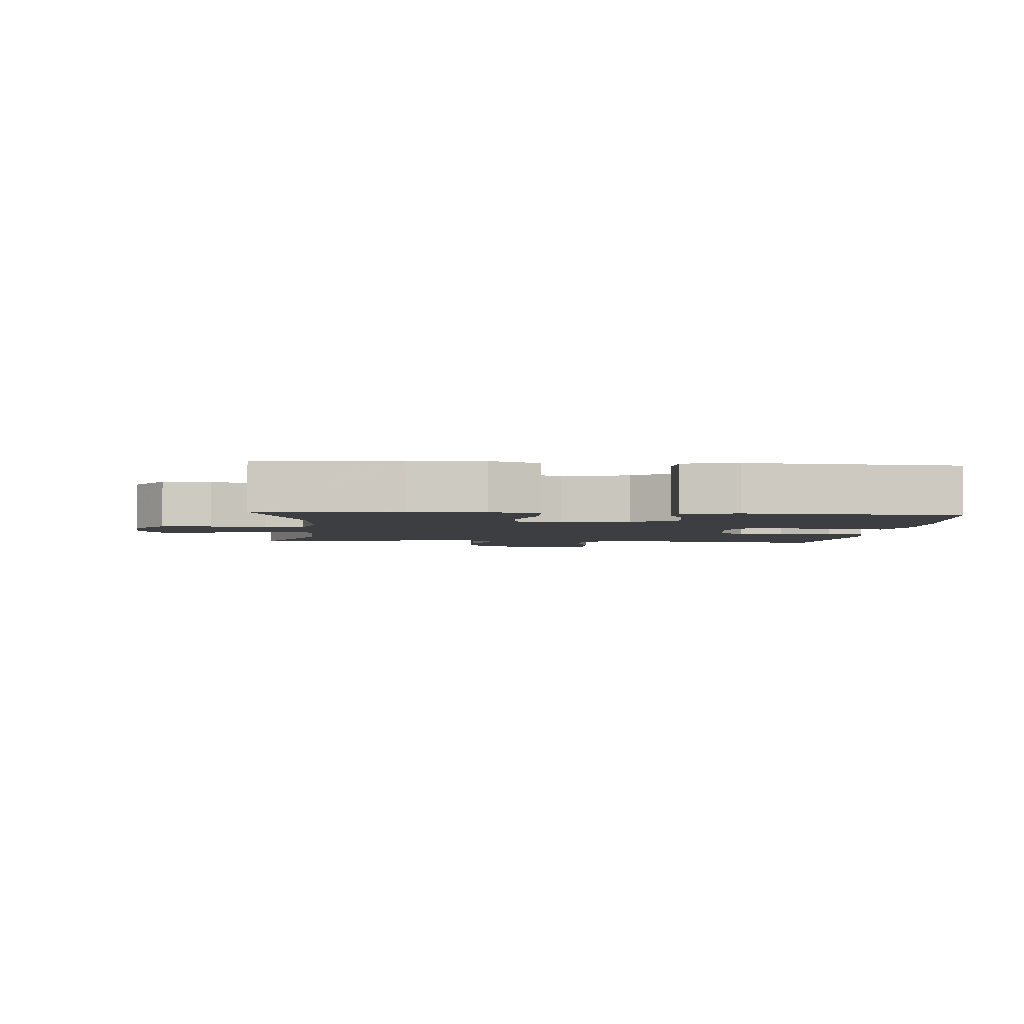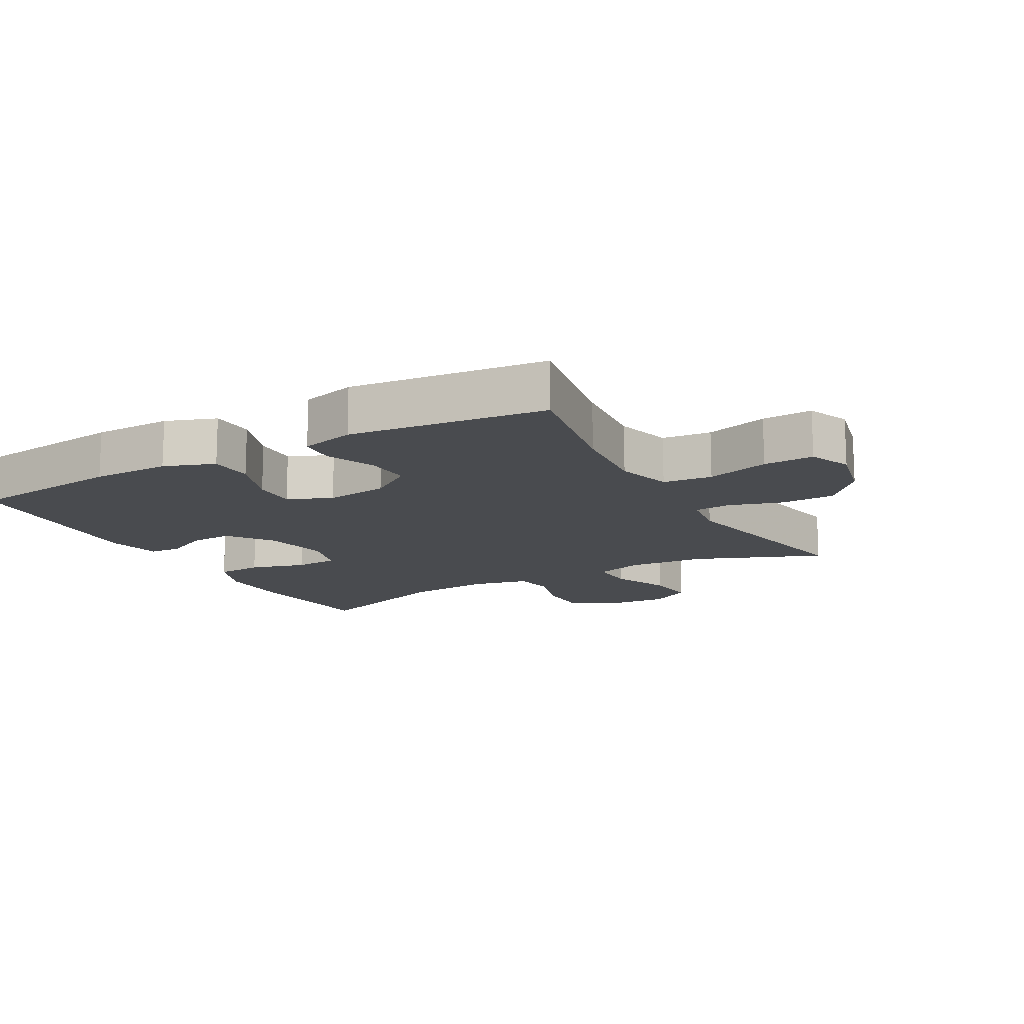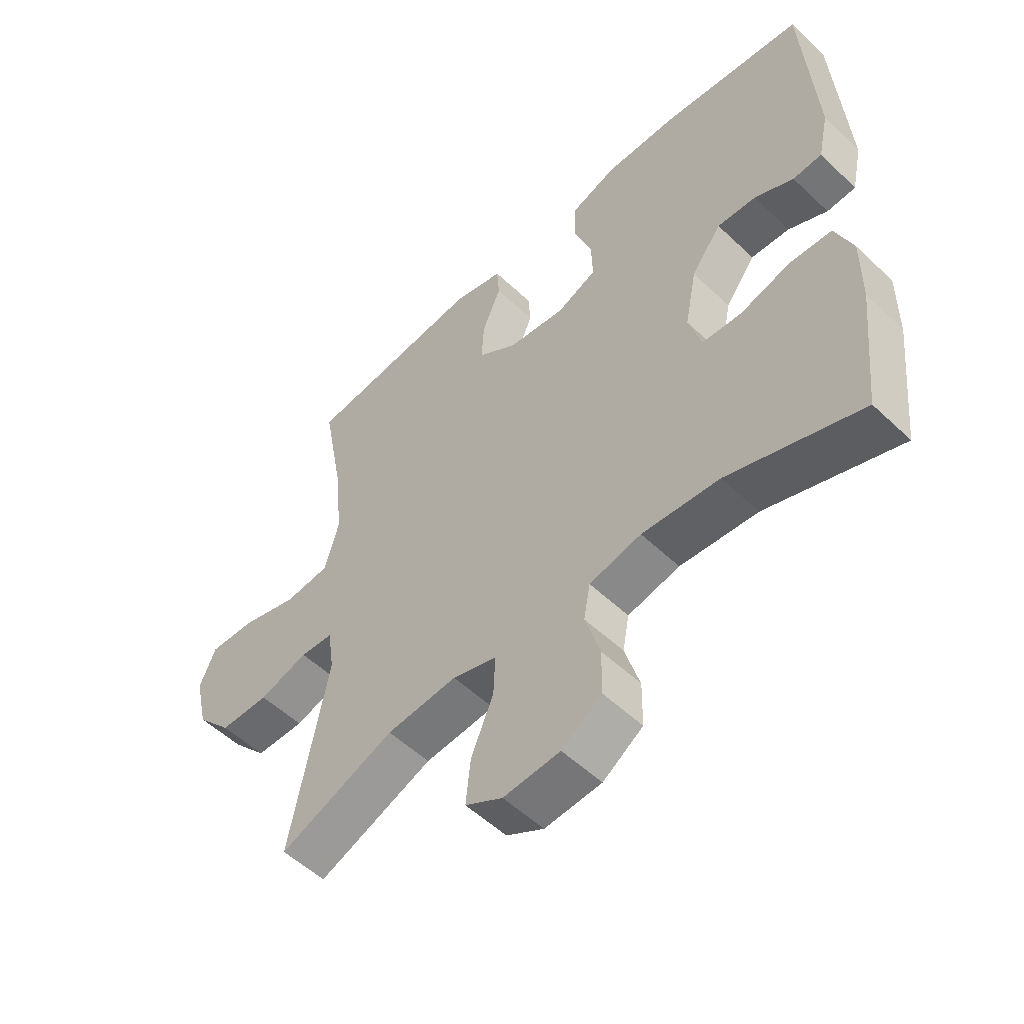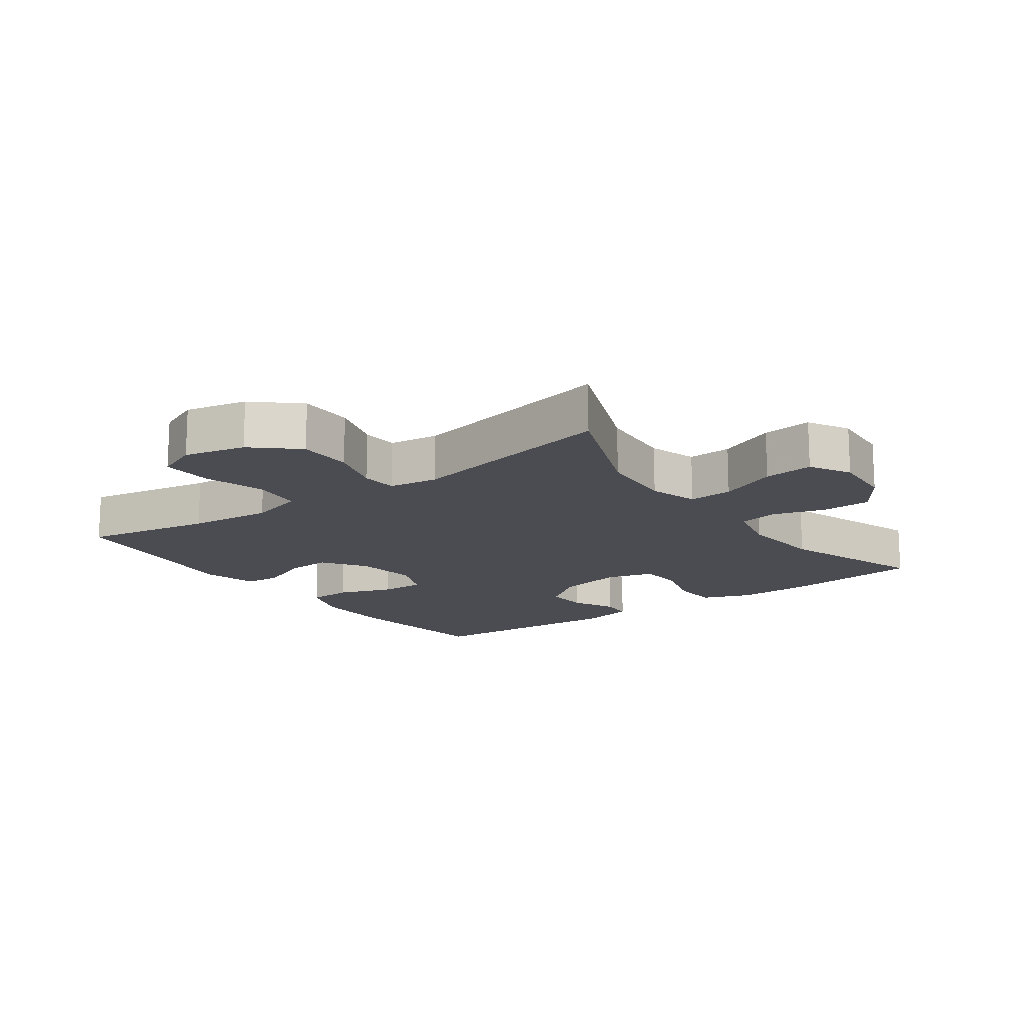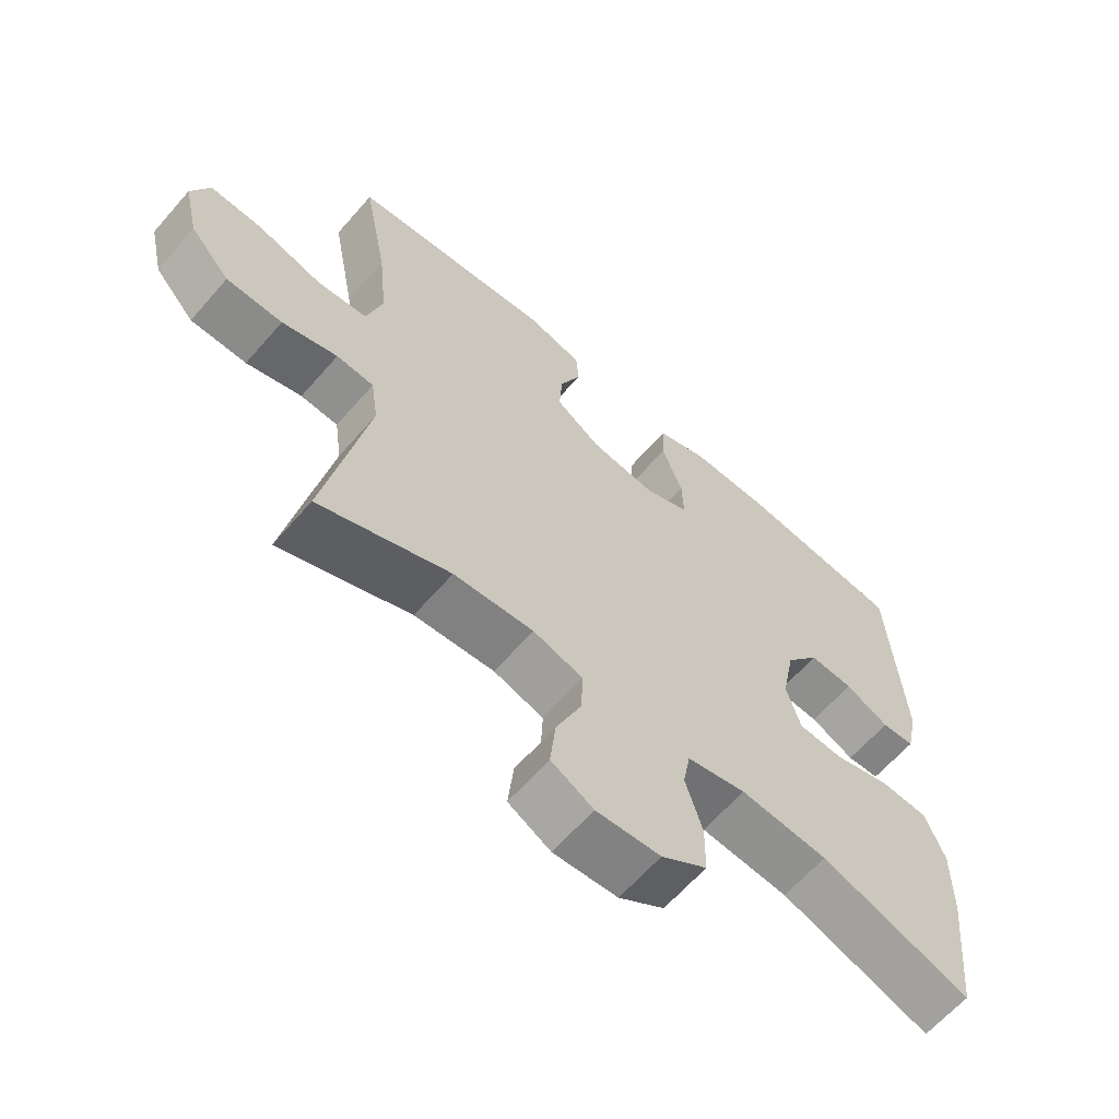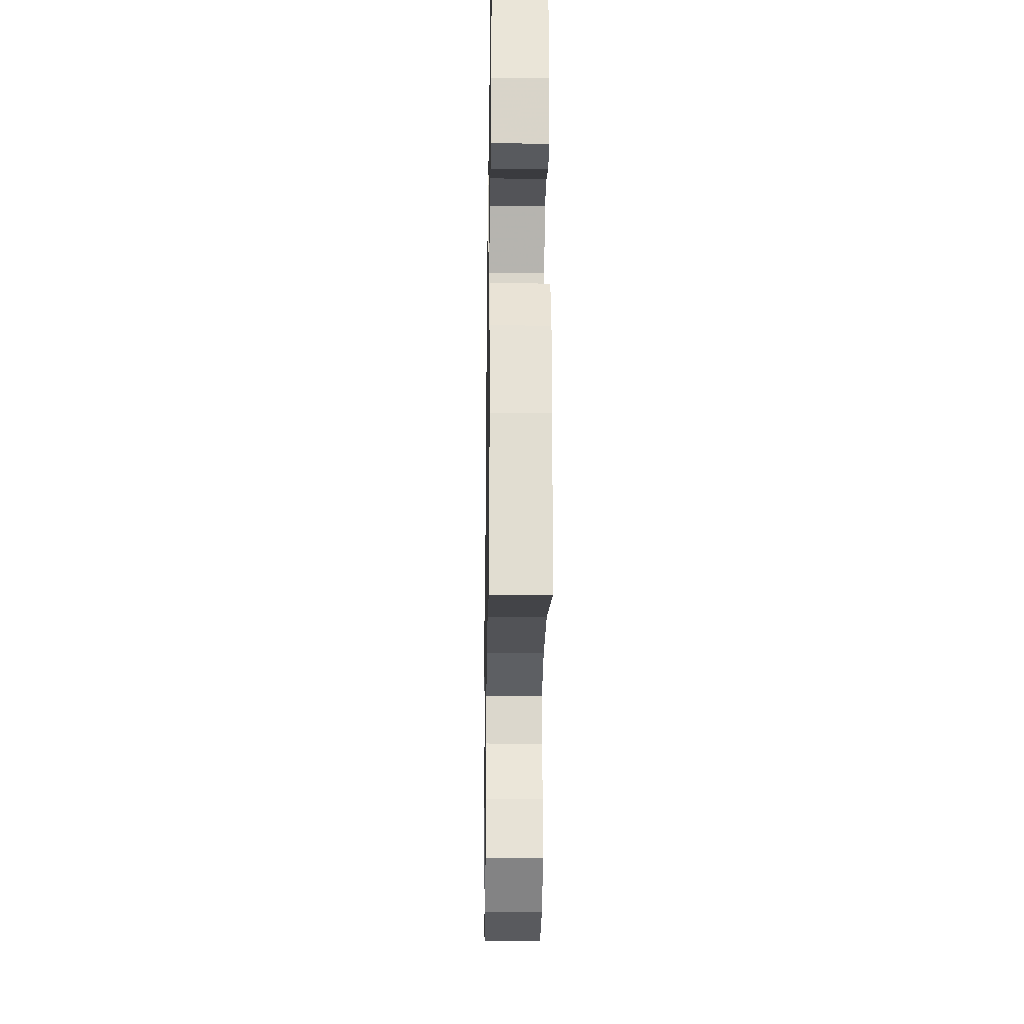
<metadata>
{"format":"obj","ext":"obj","renderer":"f3d","projection":"perspective","resolution":1024,"background":"white","views":[{"elev":-3.1,"azim":-94.9,"up":"+Y"},{"elev":-14.2,"azim":29.2,"up":"+Y"},{"elev":-53.7,"azim":-135.2,"up":"+Z"},{"elev":-15.5,"azim":126.1,"up":"+Y"},{"elev":-63.3,"azim":139.0,"up":"+Z"},{"elev":-27.1,"azim":-90.9,"up":"+Z"}]}
</metadata>
<code>
v -0.5 0.07 -0.5
v -0.523 0.07 -0.286
v -0.524 0.07 -0.172
v -0.495 0.07 -0.097
v -0.424 0.07 -0.093
v -0.338 0.07 -0.118
v -0.271 0.07 -0.114
v -0.25 0.07 -0.041
v -0.27 0.07 0.061
v -0.321 0.07 0.129
v -0.387 0.07 0.125
v -0.453 0.07 0.093
v -0.502 0.07 0.096
v -0.52 0.07 0.179
v -0.5 0.07 0.5
v -0.257 0.07 0.529
v -0.136 0.07 0.53
v -0.058 0.07 0.502
v -0.055 0.07 0.434
v -0.086 0.07 0.349
v -0.088 0.07 0.281
v -0.02 0.07 0.252
v 0.077 0.07 0.265
v 0.144 0.07 0.311
v 0.14 0.07 0.381
v 0.108 0.07 0.457
v 0.112 0.07 0.513
v 0.196 0.07 0.535
v 0.5 0.07 0.5
v 0.463 0.07 0.302
v 0.45 0.07 0.172
v 0.474 0.07 0.086
v 0.55 0.07 0.078
v 0.647 0.07 0.106
v 0.725 0.07 0.109
v 0.752 0.07 0.044
v 0.73 0.07 -0.051
v 0.67 0.07 -0.118
v 0.586 0.07 -0.119
v 0.503 0.07 -0.093
v 0.447 0.07 -0.097
v 0.436 0.07 -0.173
v 0.5 0.07 -0.5
v 0.304 0.07 -0.421
v 0.184 0.07 -0.411
v 0.109 0.07 -0.434
v 0.112 0.07 -0.502
v 0.15 0.07 -0.592
v 0.158 0.07 -0.669
v 0.095 0.07 -0.704
v -0.001 0.07 -0.697
v -0.069 0.07 -0.651
v -0.07 0.07 -0.575
v -0.045 0.07 -0.492
v -0.056 0.07 -0.432
v -0.144 0.07 -0.412
v -0.275 0.07 -0.423
v -0.5 0 -0.5
v -0.523 0 -0.286
v -0.524 0 -0.172
v -0.495 0 -0.097
v -0.424 0 -0.093
v -0.338 0 -0.118
v -0.271 0 -0.114
v -0.25 0 -0.041
v -0.27 0 0.061
v -0.321 0 0.129
v -0.387 0 0.125
v -0.453 0 0.093
v -0.502 0 0.096
v -0.52 0 0.179
v -0.5 0 0.5
v -0.257 0 0.529
v -0.136 0 0.53
v -0.058 0 0.502
v -0.055 0 0.434
v -0.086 0 0.349
v -0.088 0 0.281
v -0.02 0 0.252
v 0.077 0 0.265
v 0.144 0 0.311
v 0.14 0 0.381
v 0.108 0 0.457
v 0.112 0 0.513
v 0.196 0 0.535
v 0.5 0 0.5
v 0.463 0 0.302
v 0.45 0 0.172
v 0.474 0 0.086
v 0.55 0 0.078
v 0.647 0 0.106
v 0.725 0 0.109
v 0.752 0 0.044
v 0.73 0 -0.051
v 0.67 0 -0.118
v 0.586 0 -0.119
v 0.503 0 -0.093
v 0.447 0 -0.097
v 0.436 0 -0.173
v 0.5 0 -0.5
v 0.304 0 -0.421
v 0.184 0 -0.411
v 0.109 0 -0.434
v 0.112 0 -0.502
v 0.15 0 -0.592
v 0.158 0 -0.669
v 0.095 0 -0.704
v -0.001 0 -0.697
v -0.069 0 -0.651
v -0.07 0 -0.575
v -0.045 0 -0.492
v -0.056 0 -0.432
v -0.144 0 -0.412
v -0.275 0 -0.423
f 51 52 53 54
f 51 54 55
f 50 51 55
f 47 48 49 50
f 46 47 50 55
f 45 46 55 56
f 42 43 44
f 41 42 44 45
f 37 38 39 40
f 37 40 41
f 36 37 41
f 33 34 35 36
f 32 33 36 41
f 31 32 41 45
f 27 28 29 30
f 25 26 27 30
f 24 25 30 31
f 23 24 31 45
f 17 18 19 20
f 17 20 21
f 16 17 21
f 15 16 21
f 14 15 21
f 11 12 13 14
f 10 11 14 21
f 9 10 21 22
f 3 4 5 6
f 3 6 7
f 57 1 2 3
f 56 57 3 7
f 8 9 22 23
f 23 45 56
f 7 8 23 56
f 111 110 109 108
f 112 111 108
f 112 108 107
f 107 106 105 104
f 112 107 104 103
f 113 112 103 102
f 101 100 99
f 102 101 99 98
f 97 96 95 94
f 98 97 94
f 98 94 93
f 93 92 91 90
f 98 93 90 89
f 102 98 89 88
f 87 86 85 84
f 87 84 83 82
f 88 87 82 81
f 102 88 81 80
f 77 76 75 74
f 78 77 74
f 78 74 73
f 78 73 72
f 78 72 71
f 71 70 69 68
f 78 71 68 67
f 79 78 67 66
f 63 62 61 60
f 64 63 60
f 60 59 58 114
f 64 60 114 113
f 80 79 66 65
f 113 102 80
f 113 80 65 64
f 1 58 59 2
f 2 59 60 3
f 3 60 61 4
f 4 61 62 5
f 5 62 63 6
f 6 63 64 7
f 7 64 65 8
f 8 65 66 9
f 9 66 67 10
f 10 67 68 11
f 11 68 69 12
f 12 69 70 13
f 13 70 71 14
f 14 71 72 15
f 15 72 73 16
f 16 73 74 17
f 17 74 75 18
f 18 75 76 19
f 19 76 77 20
f 20 77 78 21
f 21 78 79 22
f 22 79 80 23
f 23 80 81 24
f 24 81 82 25
f 25 82 83 26
f 26 83 84 27
f 27 84 85 28
f 28 85 86 29
f 29 86 87 30
f 30 87 88 31
f 31 88 89 32
f 32 89 90 33
f 33 90 91 34
f 34 91 92 35
f 35 92 93 36
f 36 93 94 37
f 37 94 95 38
f 38 95 96 39
f 39 96 97 40
f 40 97 98 41
f 41 98 99 42
f 42 99 100 43
f 43 100 101 44
f 44 101 102 45
f 45 102 103 46
f 46 103 104 47
f 47 104 105 48
f 48 105 106 49
f 49 106 107 50
f 50 107 108 51
f 51 108 109 52
f 52 109 110 53
f 53 110 111 54
f 54 111 112 55
f 55 112 113 56
f 56 113 114 57
f 57 114 58 1

</code>
